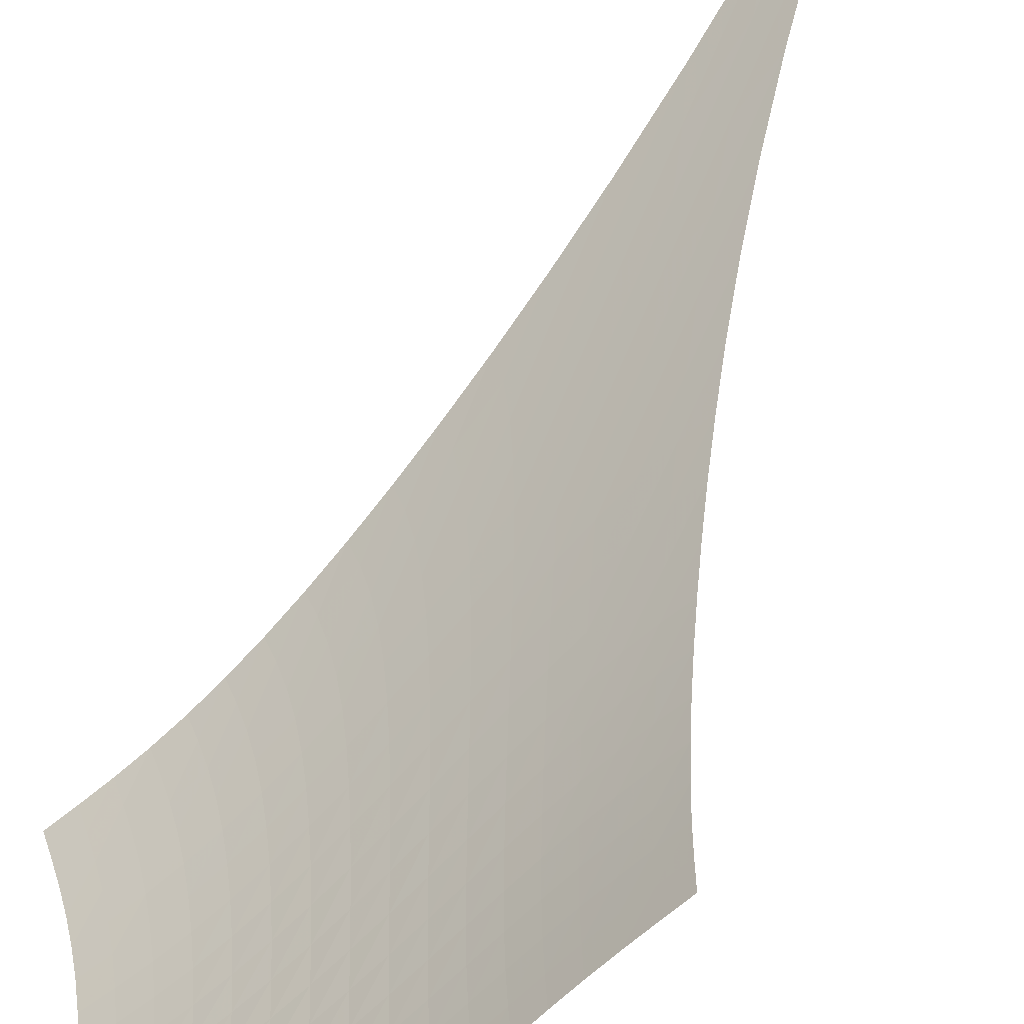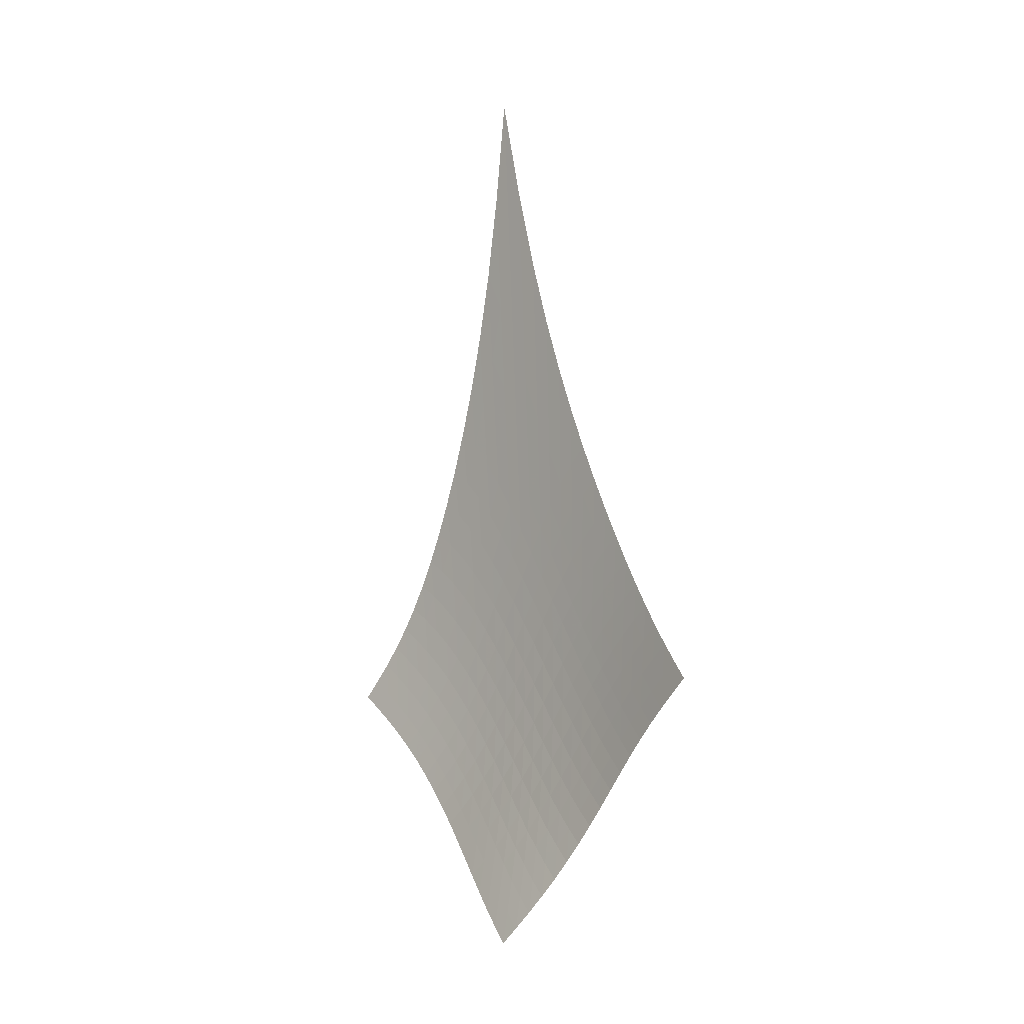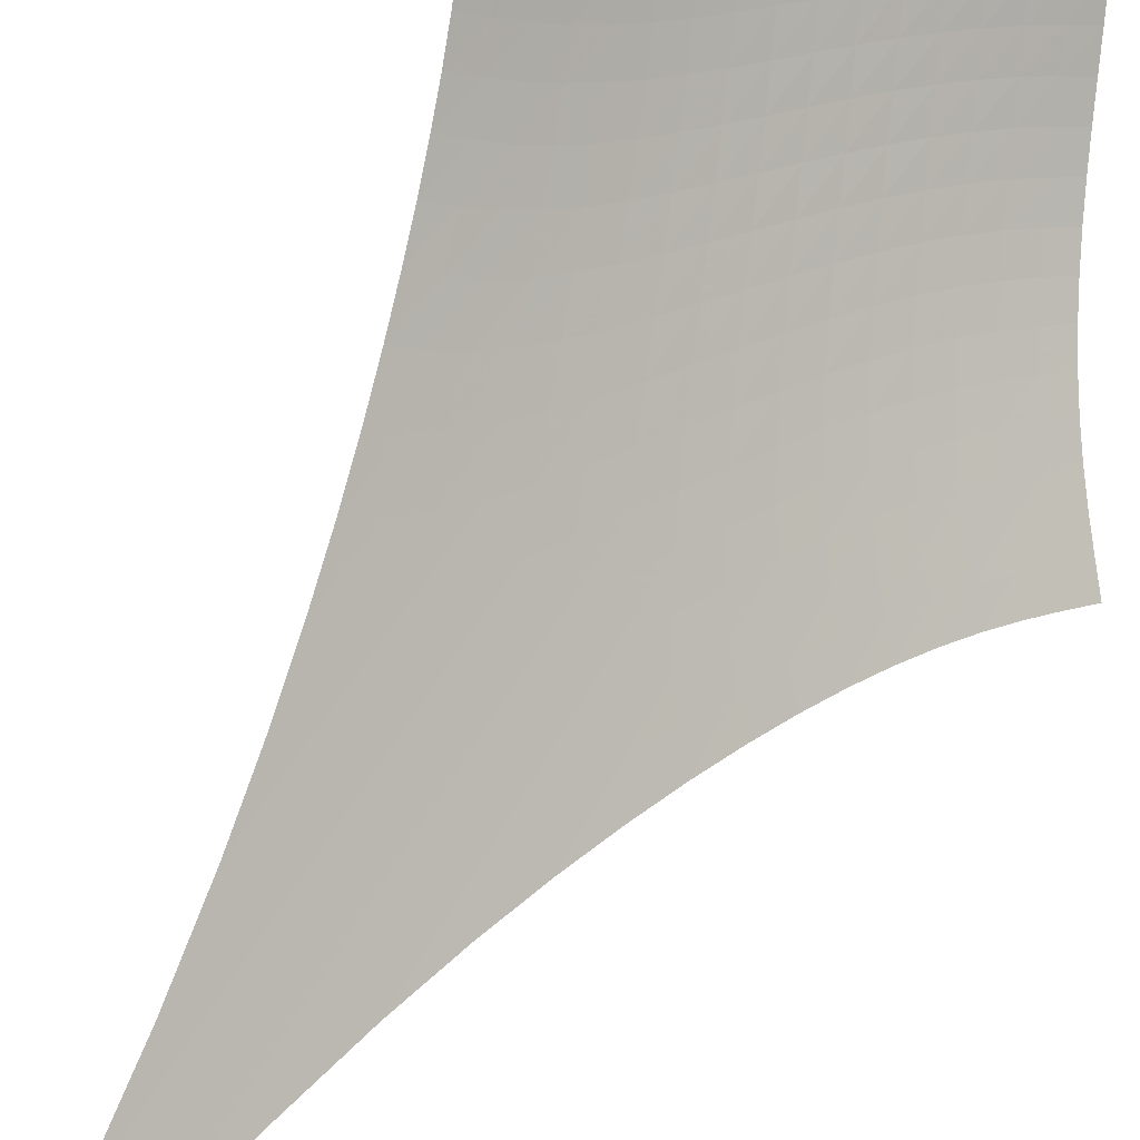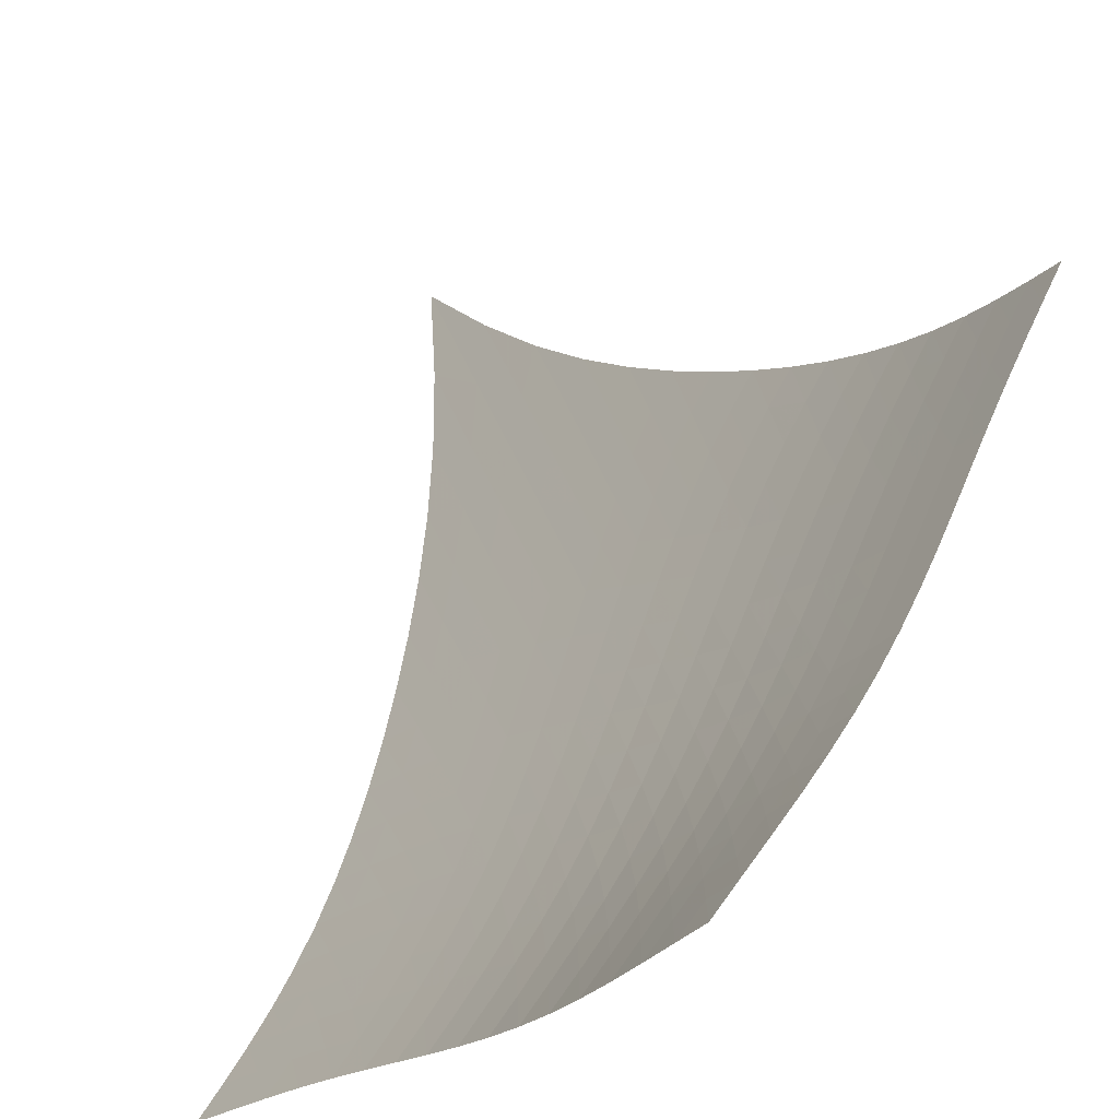
<metadata>
{"format":"obj","ext":"obj","renderer":"f3d","projection":"perspective","resolution":1024,"background":"white","views":[{"elev":66.9,"azim":24.7,"up":"+Z"},{"elev":-8.7,"azim":1.6,"up":"+Y"},{"elev":64.0,"azim":-147.2,"up":"+Z"},{"elev":16.9,"azim":-7.5,"up":"+Z"}]}
</metadata>
<code>
v -6.497 -0.07175 6.497
v 0.1205 -23.76 12.5
v -12.5 -23.76 -0.1205
v -6.511 -33.48 6.511
v -12.07 -23.12 0.193
v -11.64 -22.46 0.5059
v -11.22 -21.75 0.8204
v -10.82 -20.98 1.141
v -10.43 -20.15 1.472
v -10.06 -19.24 1.817
v -9.691 -18.24 2.178
v -9.334 -17.15 2.559
v -8.98 -15.95 2.959
v -8.625 -14.62 3.38
v -8.269 -13.11 3.824
v -7.908 -11.38 4.295
v -7.545 -9.34 4.794
v -7.183 -6.876 5.326
v -6.831 -3.812 5.895
v -5.895 -3.812 6.831
v -5.326 -6.876 7.183
v -4.794 -9.34 7.545
v -4.295 -11.38 7.908
v -3.824 -13.11 8.269
v -3.38 -14.62 8.625
v -2.959 -15.95 8.98
v -2.559 -17.15 9.334
v -2.178 -18.24 9.691
v -1.817 -19.24 10.06
v -1.472 -20.15 10.43
v -1.141 -20.98 10.82
v -0.8204 -21.75 11.22
v -0.5059 -22.46 11.64
v -0.193 -23.12 12.07
v -0.2716 -24.28 12.02
v -0.6551 -24.8 11.55
v -1.026 -25.33 11.09
v -1.386 -25.89 10.66
v -1.74 -26.47 10.25
v -2.093 -27.08 9.857
v -2.453 -27.71 9.482
v -2.827 -28.36 9.122
v -3.22 -29.02 8.778
v -3.637 -29.69 8.446
v -4.078 -30.36 8.124
v -4.543 -31.02 7.808
v -5.026 -31.67 7.494
v -5.522 -32.29 7.175
v -6.019 -32.9 6.848
v -6.848 -32.9 6.019
v -7.175 -32.29 5.522
v -7.494 -31.67 5.026
v -7.808 -31.02 4.543
v -8.124 -30.36 4.078
v -8.446 -29.69 3.637
v -8.778 -29.02 3.22
v -9.122 -28.36 2.827
v -9.482 -27.71 2.453
v -9.857 -27.08 2.093
v -10.25 -26.47 1.74
v -10.66 -25.89 1.386
v -11.09 -25.33 1.026
v -11.55 -24.8 0.6551
v -12.02 -24.28 0.2716
v -6.282 -6.013 6.282
v -6.654 -8.314 5.743
v -7.023 -10.36 5.228
v -7.389 -12.16 4.739
v -7.751 -13.75 4.273
v -8.109 -15.18 3.829
v -8.464 -16.47 3.406
v -8.819 -17.65 3.002
v -9.179 -18.73 2.615
v -9.546 -19.72 2.246
v -9.925 -20.63 1.893
v -10.32 -21.47 1.554
v -10.73 -22.25 1.226
v -11.15 -22.97 0.9049
v -11.58 -23.64 0.5874
v -5.743 -8.314 6.654
v -6.136 -9.967 6.136
v -6.516 -11.6 5.637
v -6.887 -13.13 5.157
v -7.25 -14.55 4.698
v -7.609 -15.87 4.257
v -7.964 -17.09 3.834
v -8.321 -18.22 3.428
v -8.682 -19.27 3.039
v -9.052 -20.25 2.665
v -9.434 -21.16 2.306
v -9.83 -21.99 1.96
v -10.24 -22.77 1.625
v -10.67 -23.49 1.298
v -11.11 -24.16 0.975
v -5.228 -10.36 7.023
v -5.637 -11.6 6.516
v -6.026 -12.91 6.026
v -6.402 -14.21 5.554
v -6.768 -15.47 5.1
v -7.128 -16.67 4.662
v -7.485 -17.8 4.241
v -7.843 -18.88 3.835
v -8.205 -19.89 3.443
v -8.577 -20.84 3.067
v -8.961 -21.73 2.704
v -9.36 -22.55 2.354
v -9.776 -23.32 2.013
v -10.21 -24.04 1.681
v -10.65 -24.7 1.352
v -4.739 -12.16 7.389
v -5.157 -13.13 6.887
v -5.554 -14.21 6.402
v -5.935 -15.33 5.935
v -6.304 -16.44 5.484
v -6.666 -17.53 5.049
v -7.024 -18.58 4.63
v -7.384 -19.6 4.224
v -7.748 -20.56 3.833
v -8.121 -21.48 3.455
v -8.507 -22.34 3.089
v -8.909 -23.15 2.736
v -9.328 -23.91 2.392
v -9.763 -24.61 2.054
v -10.21 -25.27 1.719
v -4.273 -13.75 7.751
v -4.698 -14.55 7.25
v -5.1 -15.47 6.768
v -5.484 -16.44 6.304
v -5.856 -17.43 5.856
v -6.22 -18.43 5.424
v -6.581 -19.41 5.006
v -6.942 -20.36 4.602
v -7.308 -21.28 4.211
v -7.684 -22.16 3.833
v -8.072 -23 3.466
v -8.477 -23.79 3.11
v -8.899 -24.53 2.763
v -9.338 -25.22 2.42
v -9.791 -25.86 2.08
v -3.829 -15.18 8.109
v -4.257 -15.87 7.609
v -4.662 -16.67 7.128
v -5.049 -17.53 6.666
v -5.424 -18.43 6.22
v -5.79 -19.34 5.79
v -6.153 -20.25 5.375
v -6.517 -21.15 4.973
v -6.886 -22.03 4.583
v -7.264 -22.88 4.206
v -7.656 -23.68 3.839
v -8.064 -24.45 3.483
v -8.49 -25.18 3.133
v -8.934 -25.85 2.786
v -9.392 -26.48 2.44
v -3.406 -16.47 8.464
v -3.834 -17.09 7.964
v -4.241 -17.8 7.485
v -4.63 -18.58 7.024
v -5.006 -19.41 6.581
v -5.375 -20.25 6.153
v -5.74 -21.11 5.74
v -6.107 -21.96 5.341
v -6.479 -22.8 4.954
v -6.862 -23.61 4.579
v -7.258 -24.39 4.214
v -7.67 -25.14 3.857
v -8.1 -25.85 3.506
v -8.548 -26.51 3.157
v -9.01 -27.13 2.806
v -3.002 -17.65 8.819
v -3.428 -18.22 8.321
v -3.835 -18.88 7.843
v -4.224 -19.6 7.384
v -4.602 -20.36 6.942
v -4.973 -21.15 6.517
v -5.341 -21.96 6.107
v -5.711 -22.77 5.711
v -6.088 -23.57 5.328
v -6.475 -24.35 4.956
v -6.876 -25.11 4.595
v -7.293 -25.84 4.24
v -7.728 -26.53 3.89
v -8.18 -27.18 3.539
v -8.647 -27.79 3.185
v -2.615 -18.73 9.179
v -3.039 -19.27 8.682
v -3.443 -19.89 8.205
v -3.833 -20.56 7.748
v -4.211 -21.28 7.308
v -4.583 -22.03 6.886
v -4.954 -22.8 6.479
v -5.328 -23.57 6.088
v -5.71 -24.34 5.71
v -6.102 -25.09 5.343
v -6.509 -25.83 4.985
v -6.932 -26.54 4.635
v -7.373 -27.22 4.287
v -7.829 -27.86 3.937
v -8.299 -28.46 3.582
v -2.246 -19.72 9.546
v -2.665 -20.25 9.052
v -3.067 -20.84 8.577
v -3.455 -21.48 8.121
v -3.833 -22.16 7.684
v -4.206 -22.88 7.264
v -4.579 -23.61 6.862
v -4.956 -24.35 6.475
v -5.343 -25.09 6.102
v -5.741 -25.83 5.741
v -6.155 -26.55 5.39
v -6.585 -27.24 5.045
v -7.031 -27.91 4.701
v -7.492 -28.54 4.354
v -7.965 -29.13 4
v -1.893 -20.63 9.925
v -2.306 -21.16 9.434
v -2.704 -21.73 8.961
v -3.089 -22.34 8.507
v -3.466 -23 8.072
v -3.839 -23.68 7.656
v -4.214 -24.39 7.258
v -4.595 -25.11 6.876
v -4.985 -25.83 6.509
v -5.39 -26.55 6.155
v -5.81 -27.25 5.81
v -6.247 -27.93 5.471
v -6.7 -28.59 5.133
v -7.166 -29.21 4.791
v -7.642 -29.8 4.44
v -1.554 -21.47 10.32
v -1.96 -21.99 9.83
v -2.354 -22.55 9.36
v -2.736 -23.15 8.909
v -3.11 -23.79 8.477
v -3.483 -24.45 8.064
v -3.857 -25.14 7.67
v -4.24 -25.84 7.293
v -4.635 -26.54 6.932
v -5.045 -27.24 6.585
v -5.471 -27.93 6.247
v -5.915 -28.6 5.915
v -6.374 -29.25 5.584
v -6.846 -29.87 5.247
v -7.326 -30.46 4.901
v -1.226 -22.25 10.73
v -1.625 -22.77 10.24
v -2.013 -23.32 9.776
v -2.392 -23.91 9.328
v -2.763 -24.53 8.899
v -3.133 -25.18 8.49
v -3.506 -25.85 8.1
v -3.89 -26.53 7.728
v -4.287 -27.22 7.373
v -4.701 -27.91 7.031
v -5.133 -28.59 6.7
v -5.584 -29.25 6.374
v -6.05 -29.89 6.05
v -6.527 -30.51 5.719
v -7.01 -31.1 5.379
v -0.9049 -22.97 11.15
v -1.298 -23.49 10.67
v -1.681 -24.04 10.21
v -2.054 -24.61 9.763
v -2.42 -25.22 9.338
v -2.786 -25.85 8.934
v -3.157 -26.51 8.548
v -3.539 -27.18 8.18
v -3.937 -27.86 7.829
v -4.354 -28.54 7.492
v -4.791 -29.21 7.166
v -5.247 -29.87 6.846
v -5.719 -30.51 6.527
v -6.202 -31.13 6.202
v -6.69 -31.72 5.868
v -0.5874 -23.64 11.58
v -0.975 -24.16 11.11
v -1.352 -24.7 10.65
v -1.719 -25.27 10.21
v -2.08 -25.86 9.791
v -2.44 -26.48 9.392
v -2.806 -27.13 9.01
v -3.185 -27.79 8.647
v -3.582 -28.46 8.299
v -4 -29.13 7.965
v -4.44 -29.8 7.642
v -4.901 -30.46 7.326
v -5.379 -31.1 7.01
v -5.868 -31.72 6.69
v -6.36 -32.32 6.36
f 289 49 4
f 289 4 50
f 5 79 64
f 5 64 3
f 79 94 63
f 79 63 64
f 94 109 62
f 94 62 63
f 109 124 61
f 109 61 62
f 124 139 60
f 124 60 61
f 139 154 59
f 139 59 60
f 154 169 58
f 154 58 59
f 169 184 57
f 169 57 58
f 184 199 56
f 184 56 57
f 199 214 55
f 199 55 56
f 214 229 54
f 214 54 55
f 229 244 53
f 229 53 54
f 244 259 52
f 244 52 53
f 259 274 51
f 259 51 52
f 274 289 50
f 274 50 51
f 1 20 65
f 1 65 19
f 19 65 66
f 19 66 18
f 18 66 67
f 18 67 17
f 17 67 68
f 17 68 16
f 16 68 69
f 16 69 15
f 15 69 70
f 15 70 14
f 14 70 71
f 14 71 13
f 13 71 72
f 13 72 12
f 12 72 73
f 12 73 11
f 11 73 74
f 11 74 10
f 10 74 75
f 10 75 9
f 9 75 76
f 9 76 8
f 8 76 77
f 8 77 7
f 7 77 78
f 7 78 6
f 6 78 79
f 6 79 5
f 20 21 80
f 20 80 65
f 65 80 81
f 65 81 66
f 66 81 82
f 66 82 67
f 67 82 83
f 67 83 68
f 68 83 84
f 68 84 69
f 69 84 85
f 69 85 70
f 70 85 86
f 70 86 71
f 71 86 87
f 71 87 72
f 72 87 88
f 72 88 73
f 73 88 89
f 73 89 74
f 74 89 90
f 74 90 75
f 75 90 91
f 75 91 76
f 76 91 92
f 76 92 77
f 77 92 93
f 77 93 78
f 78 93 94
f 78 94 79
f 21 22 95
f 21 95 80
f 80 95 96
f 80 96 81
f 81 96 97
f 81 97 82
f 82 97 98
f 82 98 83
f 83 98 99
f 83 99 84
f 84 99 100
f 84 100 85
f 85 100 101
f 85 101 86
f 86 101 102
f 86 102 87
f 87 102 103
f 87 103 88
f 88 103 104
f 88 104 89
f 89 104 105
f 89 105 90
f 90 105 106
f 90 106 91
f 91 106 107
f 91 107 92
f 92 107 108
f 92 108 93
f 93 108 109
f 93 109 94
f 22 23 110
f 22 110 95
f 95 110 111
f 95 111 96
f 96 111 112
f 96 112 97
f 97 112 113
f 97 113 98
f 98 113 114
f 98 114 99
f 99 114 115
f 99 115 100
f 100 115 116
f 100 116 101
f 101 116 117
f 101 117 102
f 102 117 118
f 102 118 103
f 103 118 119
f 103 119 104
f 104 119 120
f 104 120 105
f 105 120 121
f 105 121 106
f 106 121 122
f 106 122 107
f 107 122 123
f 107 123 108
f 108 123 124
f 108 124 109
f 23 24 125
f 23 125 110
f 110 125 126
f 110 126 111
f 111 126 127
f 111 127 112
f 112 127 128
f 112 128 113
f 113 128 129
f 113 129 114
f 114 129 130
f 114 130 115
f 115 130 131
f 115 131 116
f 116 131 132
f 116 132 117
f 117 132 133
f 117 133 118
f 118 133 134
f 118 134 119
f 119 134 135
f 119 135 120
f 120 135 136
f 120 136 121
f 121 136 137
f 121 137 122
f 122 137 138
f 122 138 123
f 123 138 139
f 123 139 124
f 24 25 140
f 24 140 125
f 125 140 141
f 125 141 126
f 126 141 142
f 126 142 127
f 127 142 143
f 127 143 128
f 128 143 144
f 128 144 129
f 129 144 145
f 129 145 130
f 130 145 146
f 130 146 131
f 131 146 147
f 131 147 132
f 132 147 148
f 132 148 133
f 133 148 149
f 133 149 134
f 134 149 150
f 134 150 135
f 135 150 151
f 135 151 136
f 136 151 152
f 136 152 137
f 137 152 153
f 137 153 138
f 138 153 154
f 138 154 139
f 25 26 155
f 25 155 140
f 140 155 156
f 140 156 141
f 141 156 157
f 141 157 142
f 142 157 158
f 142 158 143
f 143 158 159
f 143 159 144
f 144 159 160
f 144 160 145
f 145 160 161
f 145 161 146
f 146 161 162
f 146 162 147
f 147 162 163
f 147 163 148
f 148 163 164
f 148 164 149
f 149 164 165
f 149 165 150
f 150 165 166
f 150 166 151
f 151 166 167
f 151 167 152
f 152 167 168
f 152 168 153
f 153 168 169
f 153 169 154
f 26 27 170
f 26 170 155
f 155 170 171
f 155 171 156
f 156 171 172
f 156 172 157
f 157 172 173
f 157 173 158
f 158 173 174
f 158 174 159
f 159 174 175
f 159 175 160
f 160 175 176
f 160 176 161
f 161 176 177
f 161 177 162
f 162 177 178
f 162 178 163
f 163 178 179
f 163 179 164
f 164 179 180
f 164 180 165
f 165 180 181
f 165 181 166
f 166 181 182
f 166 182 167
f 167 182 183
f 167 183 168
f 168 183 184
f 168 184 169
f 27 28 185
f 27 185 170
f 170 185 186
f 170 186 171
f 171 186 187
f 171 187 172
f 172 187 188
f 172 188 173
f 173 188 189
f 173 189 174
f 174 189 190
f 174 190 175
f 175 190 191
f 175 191 176
f 176 191 192
f 176 192 177
f 177 192 193
f 177 193 178
f 178 193 194
f 178 194 179
f 179 194 195
f 179 195 180
f 180 195 196
f 180 196 181
f 181 196 197
f 181 197 182
f 182 197 198
f 182 198 183
f 183 198 199
f 183 199 184
f 28 29 200
f 28 200 185
f 185 200 201
f 185 201 186
f 186 201 202
f 186 202 187
f 187 202 203
f 187 203 188
f 188 203 204
f 188 204 189
f 189 204 205
f 189 205 190
f 190 205 206
f 190 206 191
f 191 206 207
f 191 207 192
f 192 207 208
f 192 208 193
f 193 208 209
f 193 209 194
f 194 209 210
f 194 210 195
f 195 210 211
f 195 211 196
f 196 211 212
f 196 212 197
f 197 212 213
f 197 213 198
f 198 213 214
f 198 214 199
f 29 30 215
f 29 215 200
f 200 215 216
f 200 216 201
f 201 216 217
f 201 217 202
f 202 217 218
f 202 218 203
f 203 218 219
f 203 219 204
f 204 219 220
f 204 220 205
f 205 220 221
f 205 221 206
f 206 221 222
f 206 222 207
f 207 222 223
f 207 223 208
f 208 223 224
f 208 224 209
f 209 224 225
f 209 225 210
f 210 225 226
f 210 226 211
f 211 226 227
f 211 227 212
f 212 227 228
f 212 228 213
f 213 228 229
f 213 229 214
f 30 31 230
f 30 230 215
f 215 230 231
f 215 231 216
f 216 231 232
f 216 232 217
f 217 232 233
f 217 233 218
f 218 233 234
f 218 234 219
f 219 234 235
f 219 235 220
f 220 235 236
f 220 236 221
f 221 236 237
f 221 237 222
f 222 237 238
f 222 238 223
f 223 238 239
f 223 239 224
f 224 239 240
f 224 240 225
f 225 240 241
f 225 241 226
f 226 241 242
f 226 242 227
f 227 242 243
f 227 243 228
f 228 243 244
f 228 244 229
f 31 32 245
f 31 245 230
f 230 245 246
f 230 246 231
f 231 246 247
f 231 247 232
f 232 247 248
f 232 248 233
f 233 248 249
f 233 249 234
f 234 249 250
f 234 250 235
f 235 250 251
f 235 251 236
f 236 251 252
f 236 252 237
f 237 252 253
f 237 253 238
f 238 253 254
f 238 254 239
f 239 254 255
f 239 255 240
f 240 255 256
f 240 256 241
f 241 256 257
f 241 257 242
f 242 257 258
f 242 258 243
f 243 258 259
f 243 259 244
f 32 33 260
f 32 260 245
f 245 260 261
f 245 261 246
f 246 261 262
f 246 262 247
f 247 262 263
f 247 263 248
f 248 263 264
f 248 264 249
f 249 264 265
f 249 265 250
f 250 265 266
f 250 266 251
f 251 266 267
f 251 267 252
f 252 267 268
f 252 268 253
f 253 268 269
f 253 269 254
f 254 269 270
f 254 270 255
f 255 270 271
f 255 271 256
f 256 271 272
f 256 272 257
f 257 272 273
f 257 273 258
f 258 273 274
f 258 274 259
f 33 34 275
f 33 275 260
f 260 275 276
f 260 276 261
f 261 276 277
f 261 277 262
f 262 277 278
f 262 278 263
f 263 278 279
f 263 279 264
f 264 279 280
f 264 280 265
f 265 280 281
f 265 281 266
f 266 281 282
f 266 282 267
f 267 282 283
f 267 283 268
f 268 283 284
f 268 284 269
f 269 284 285
f 269 285 270
f 270 285 286
f 270 286 271
f 271 286 287
f 271 287 272
f 272 287 288
f 272 288 273
f 273 288 289
f 273 289 274
f 34 2 35
f 34 35 275
f 275 35 36
f 275 36 276
f 276 36 37
f 276 37 277
f 277 37 38
f 277 38 278
f 278 38 39
f 278 39 279
f 279 39 40
f 279 40 280
f 280 40 41
f 280 41 281
f 281 41 42
f 281 42 282
f 282 42 43
f 282 43 283
f 283 43 44
f 283 44 284
f 284 44 45
f 284 45 285
f 285 45 46
f 285 46 286
f 286 46 47
f 286 47 287
f 287 47 48
f 287 48 288
f 288 48 49
f 288 49 289

</code>
